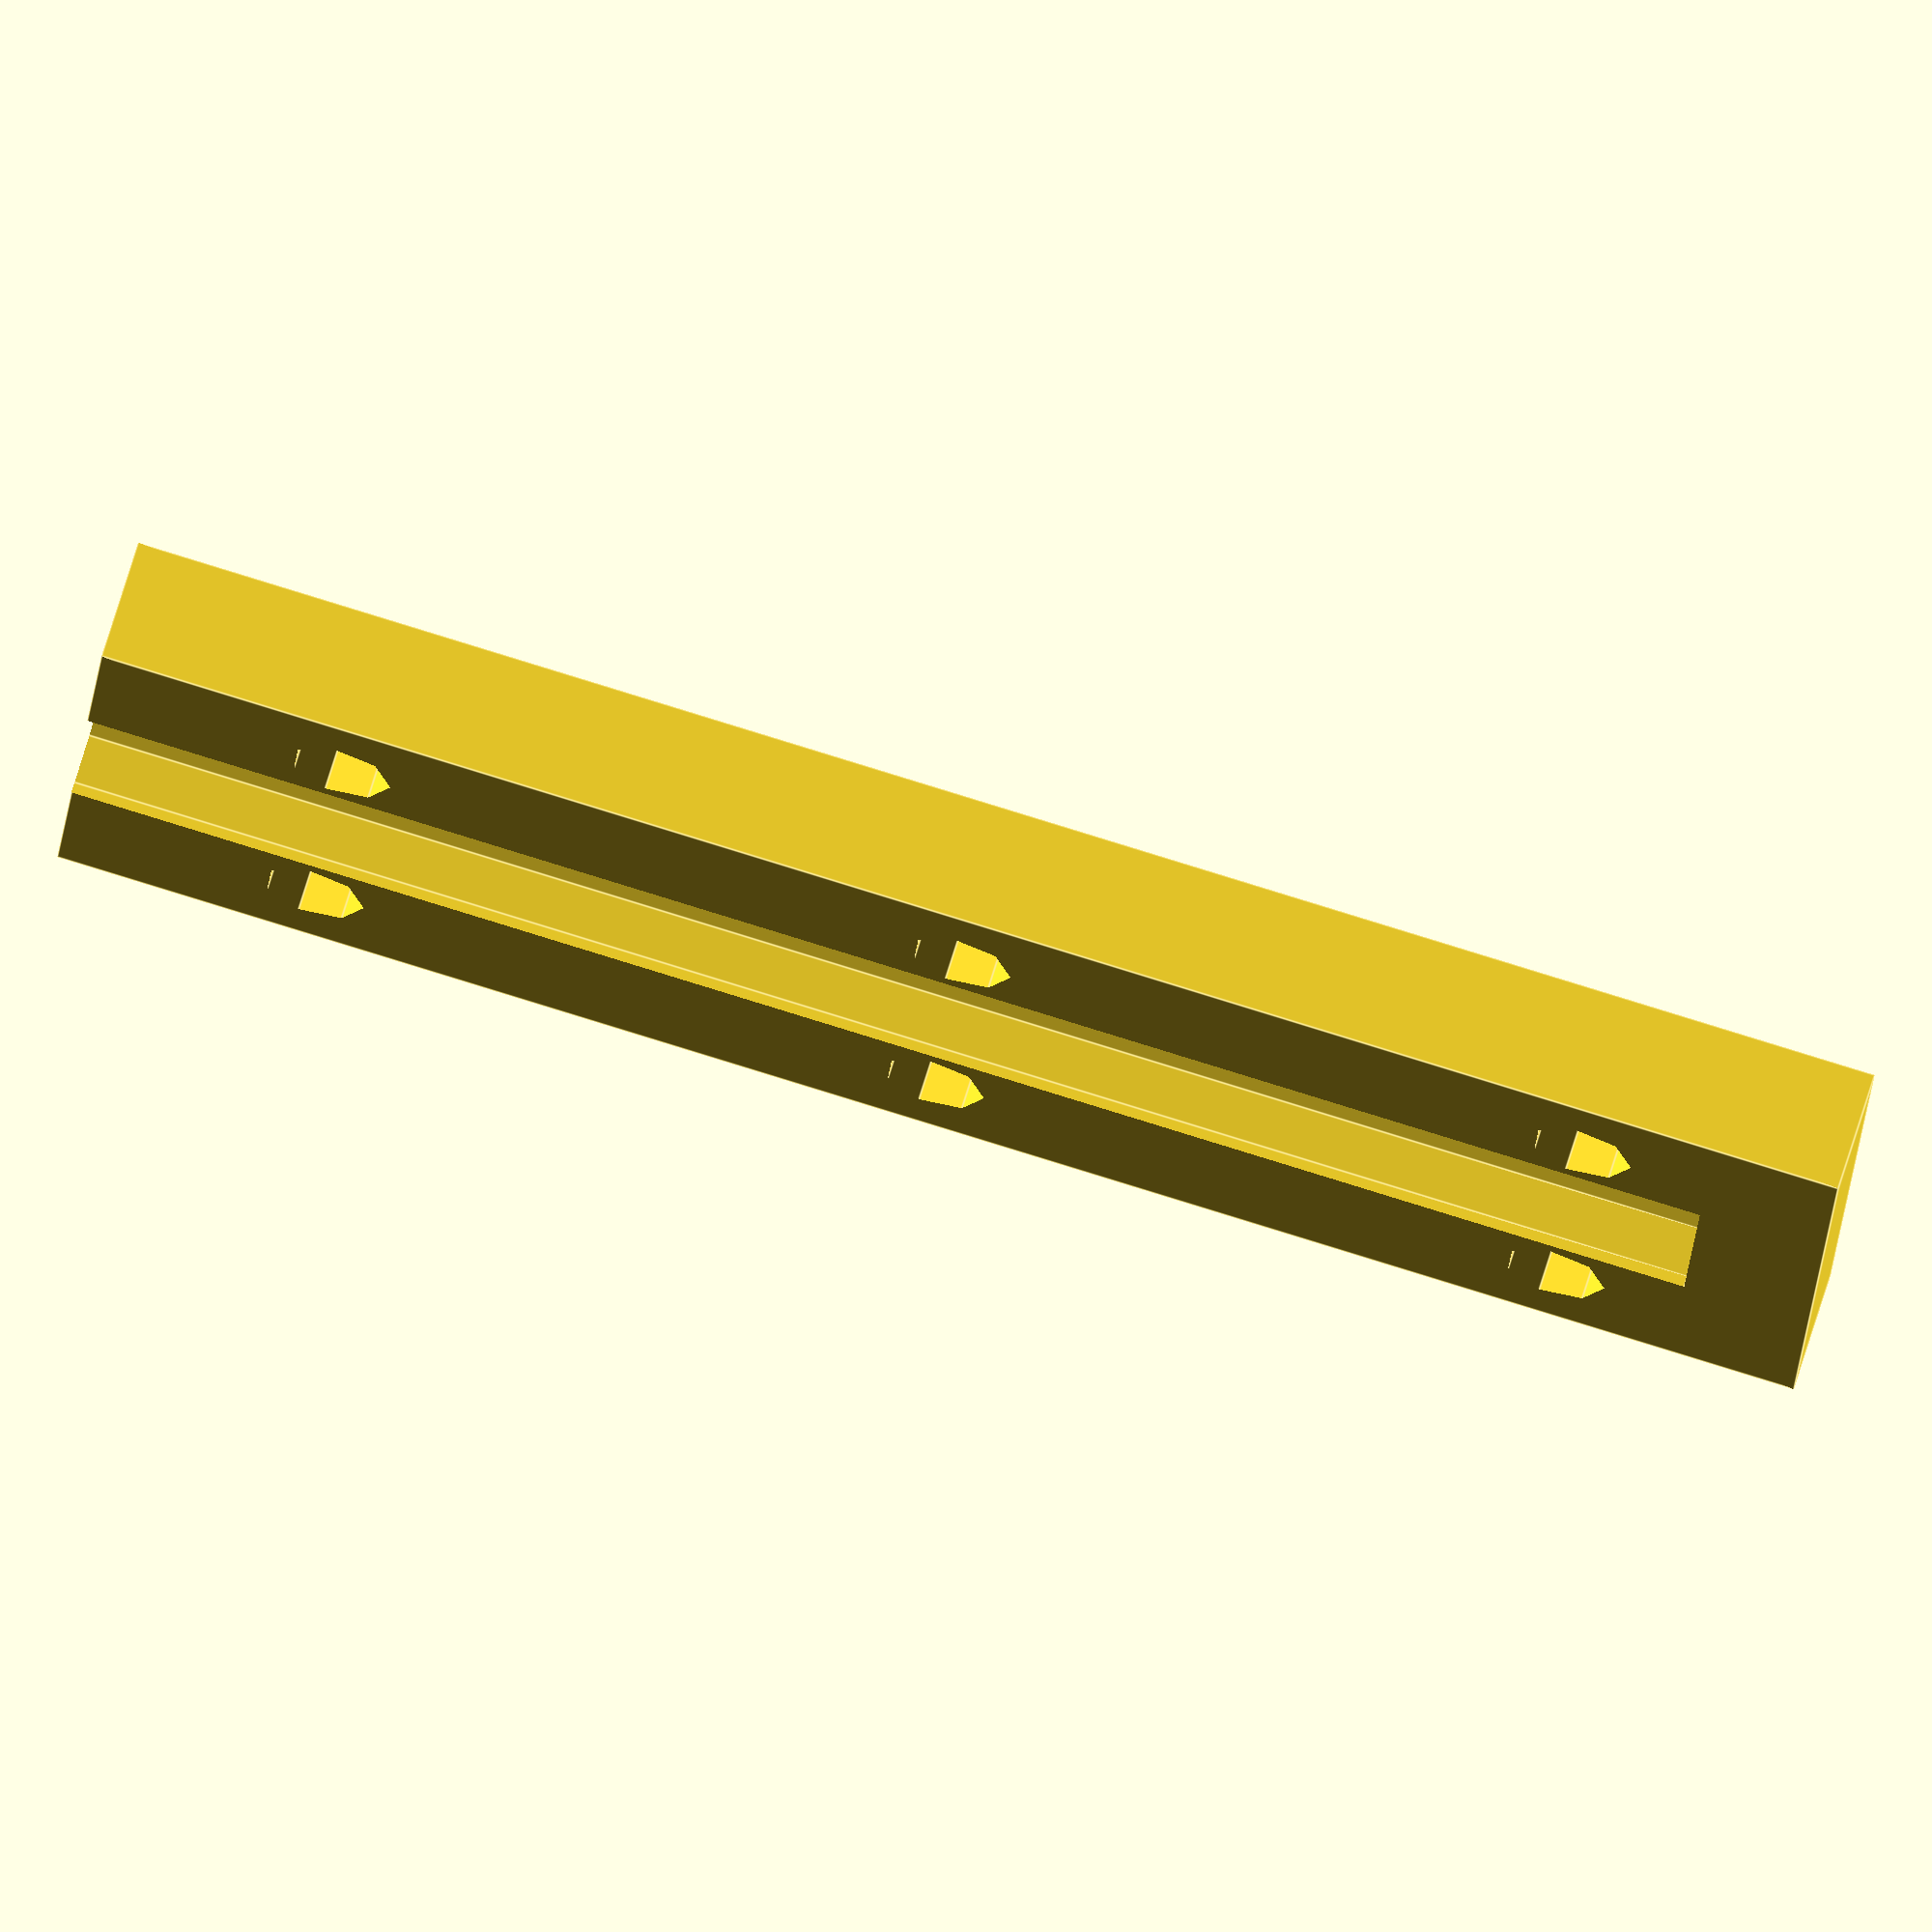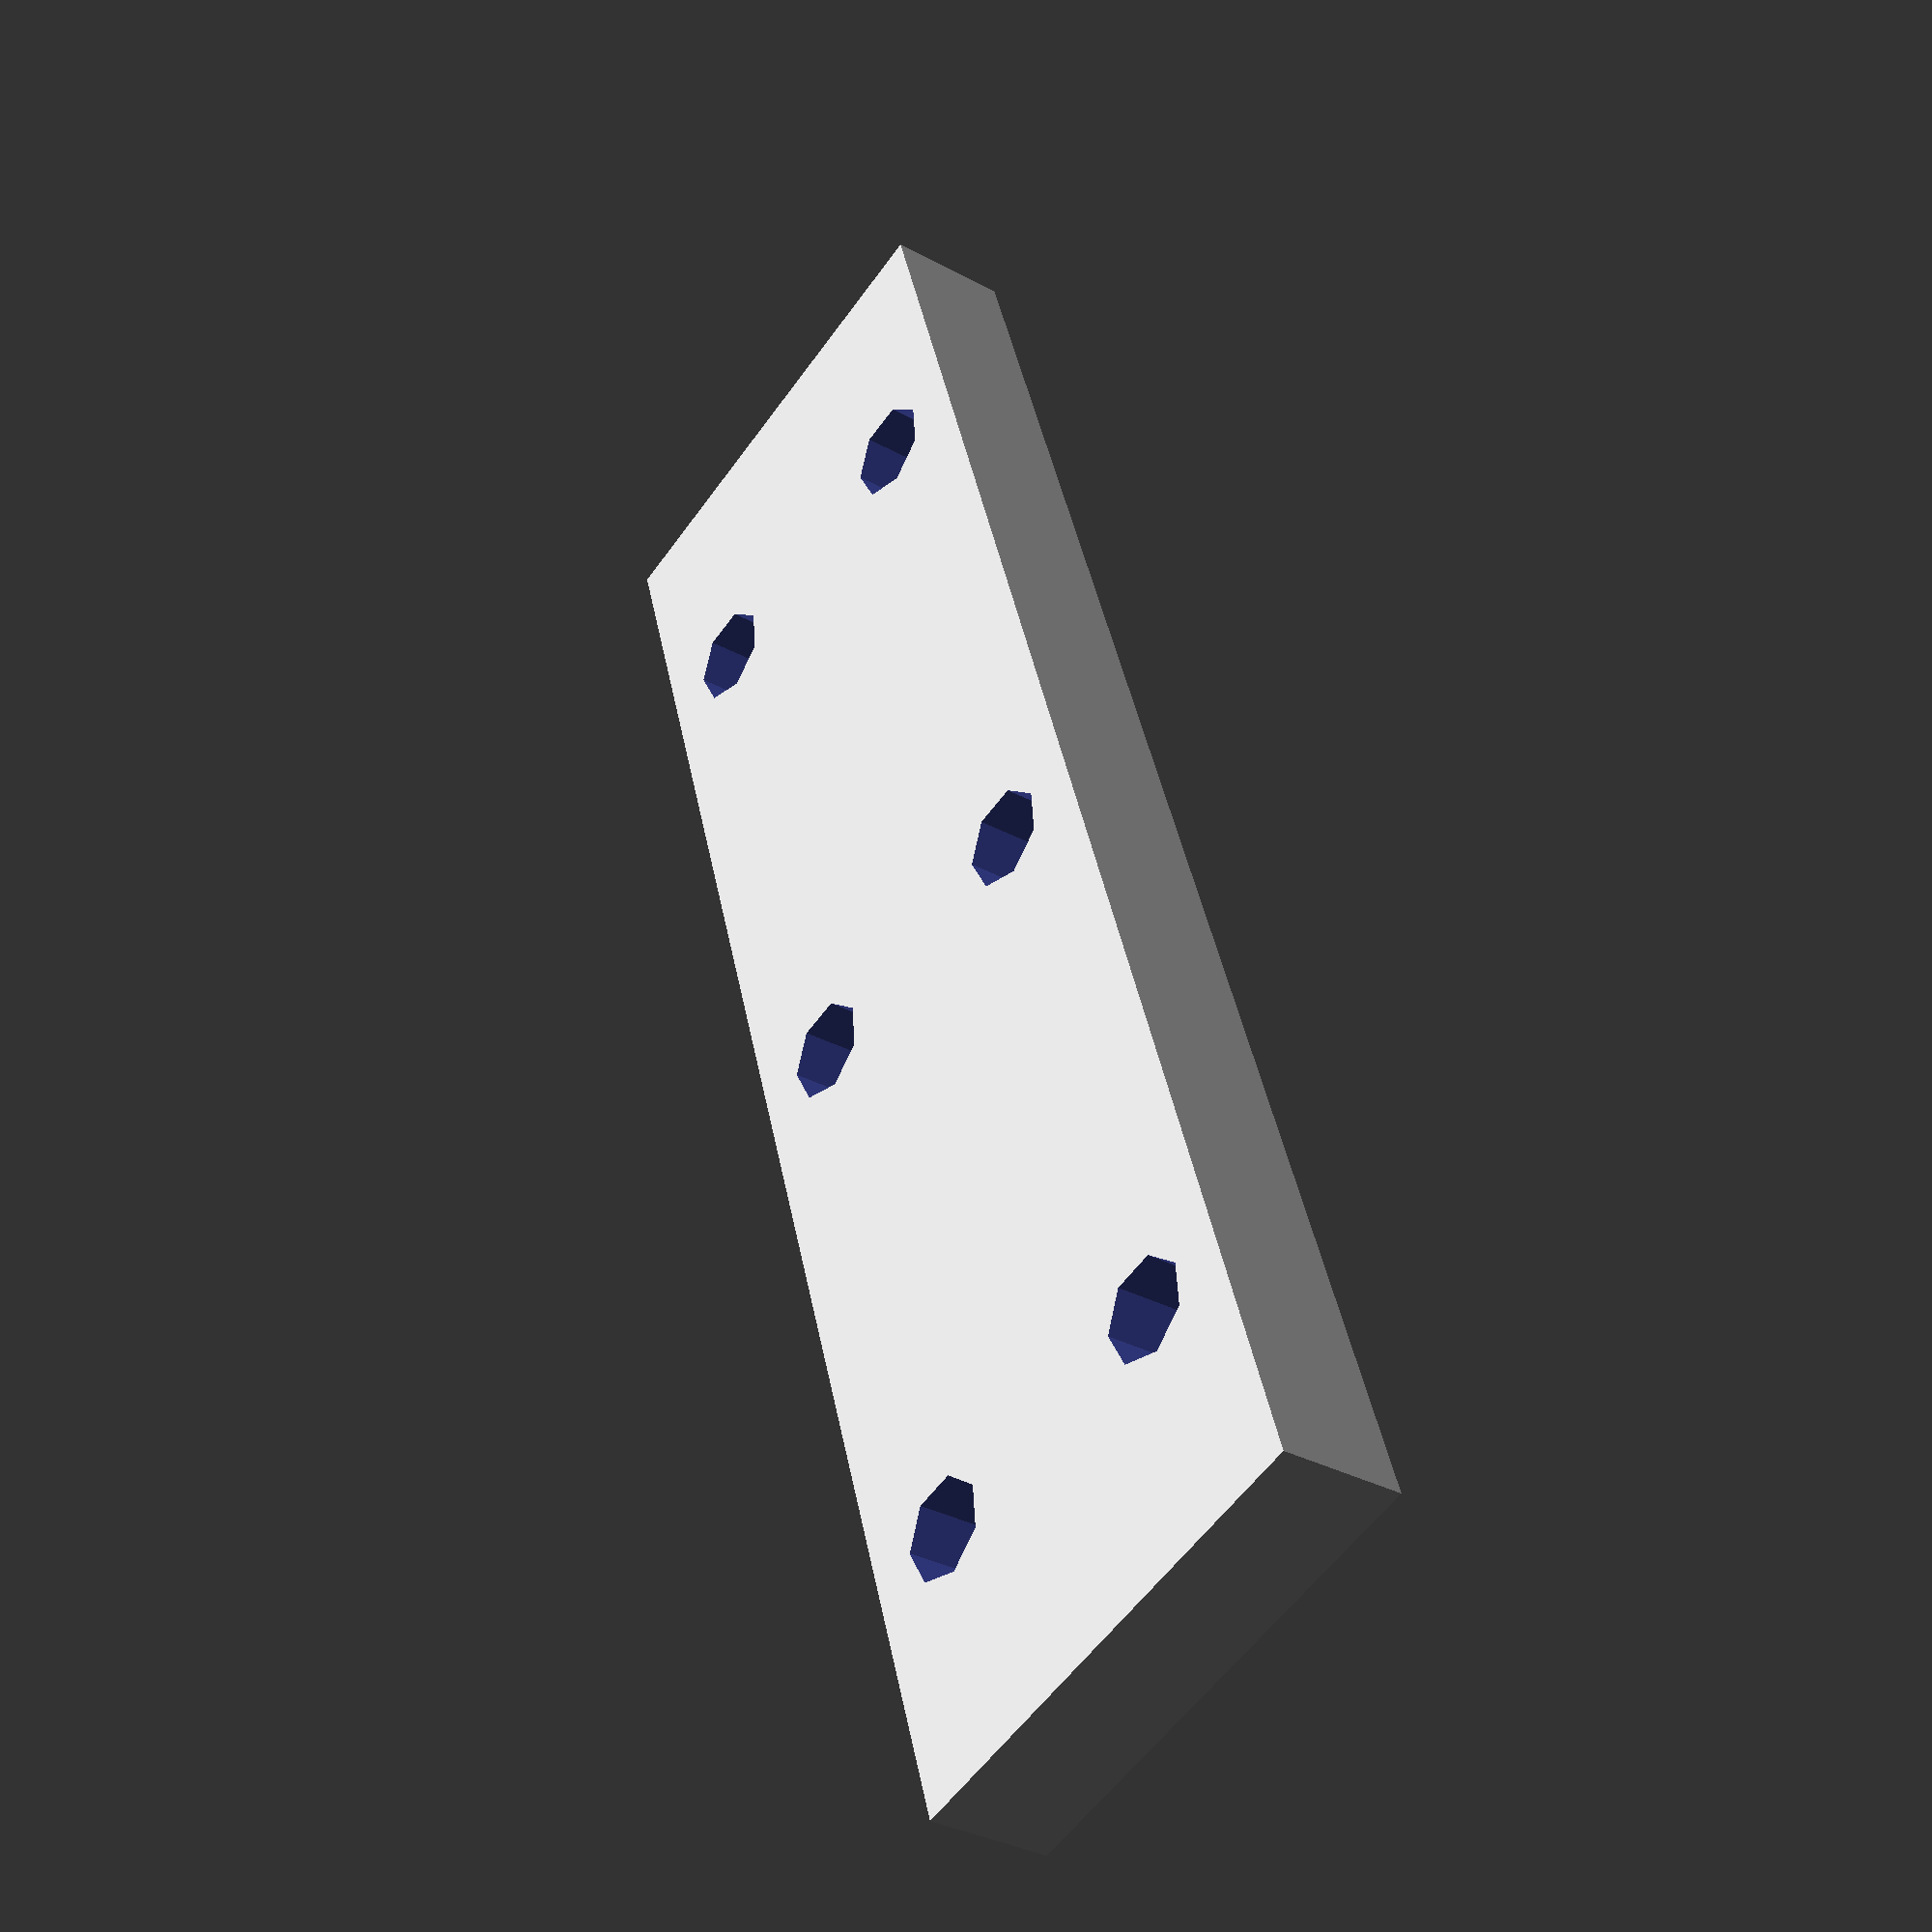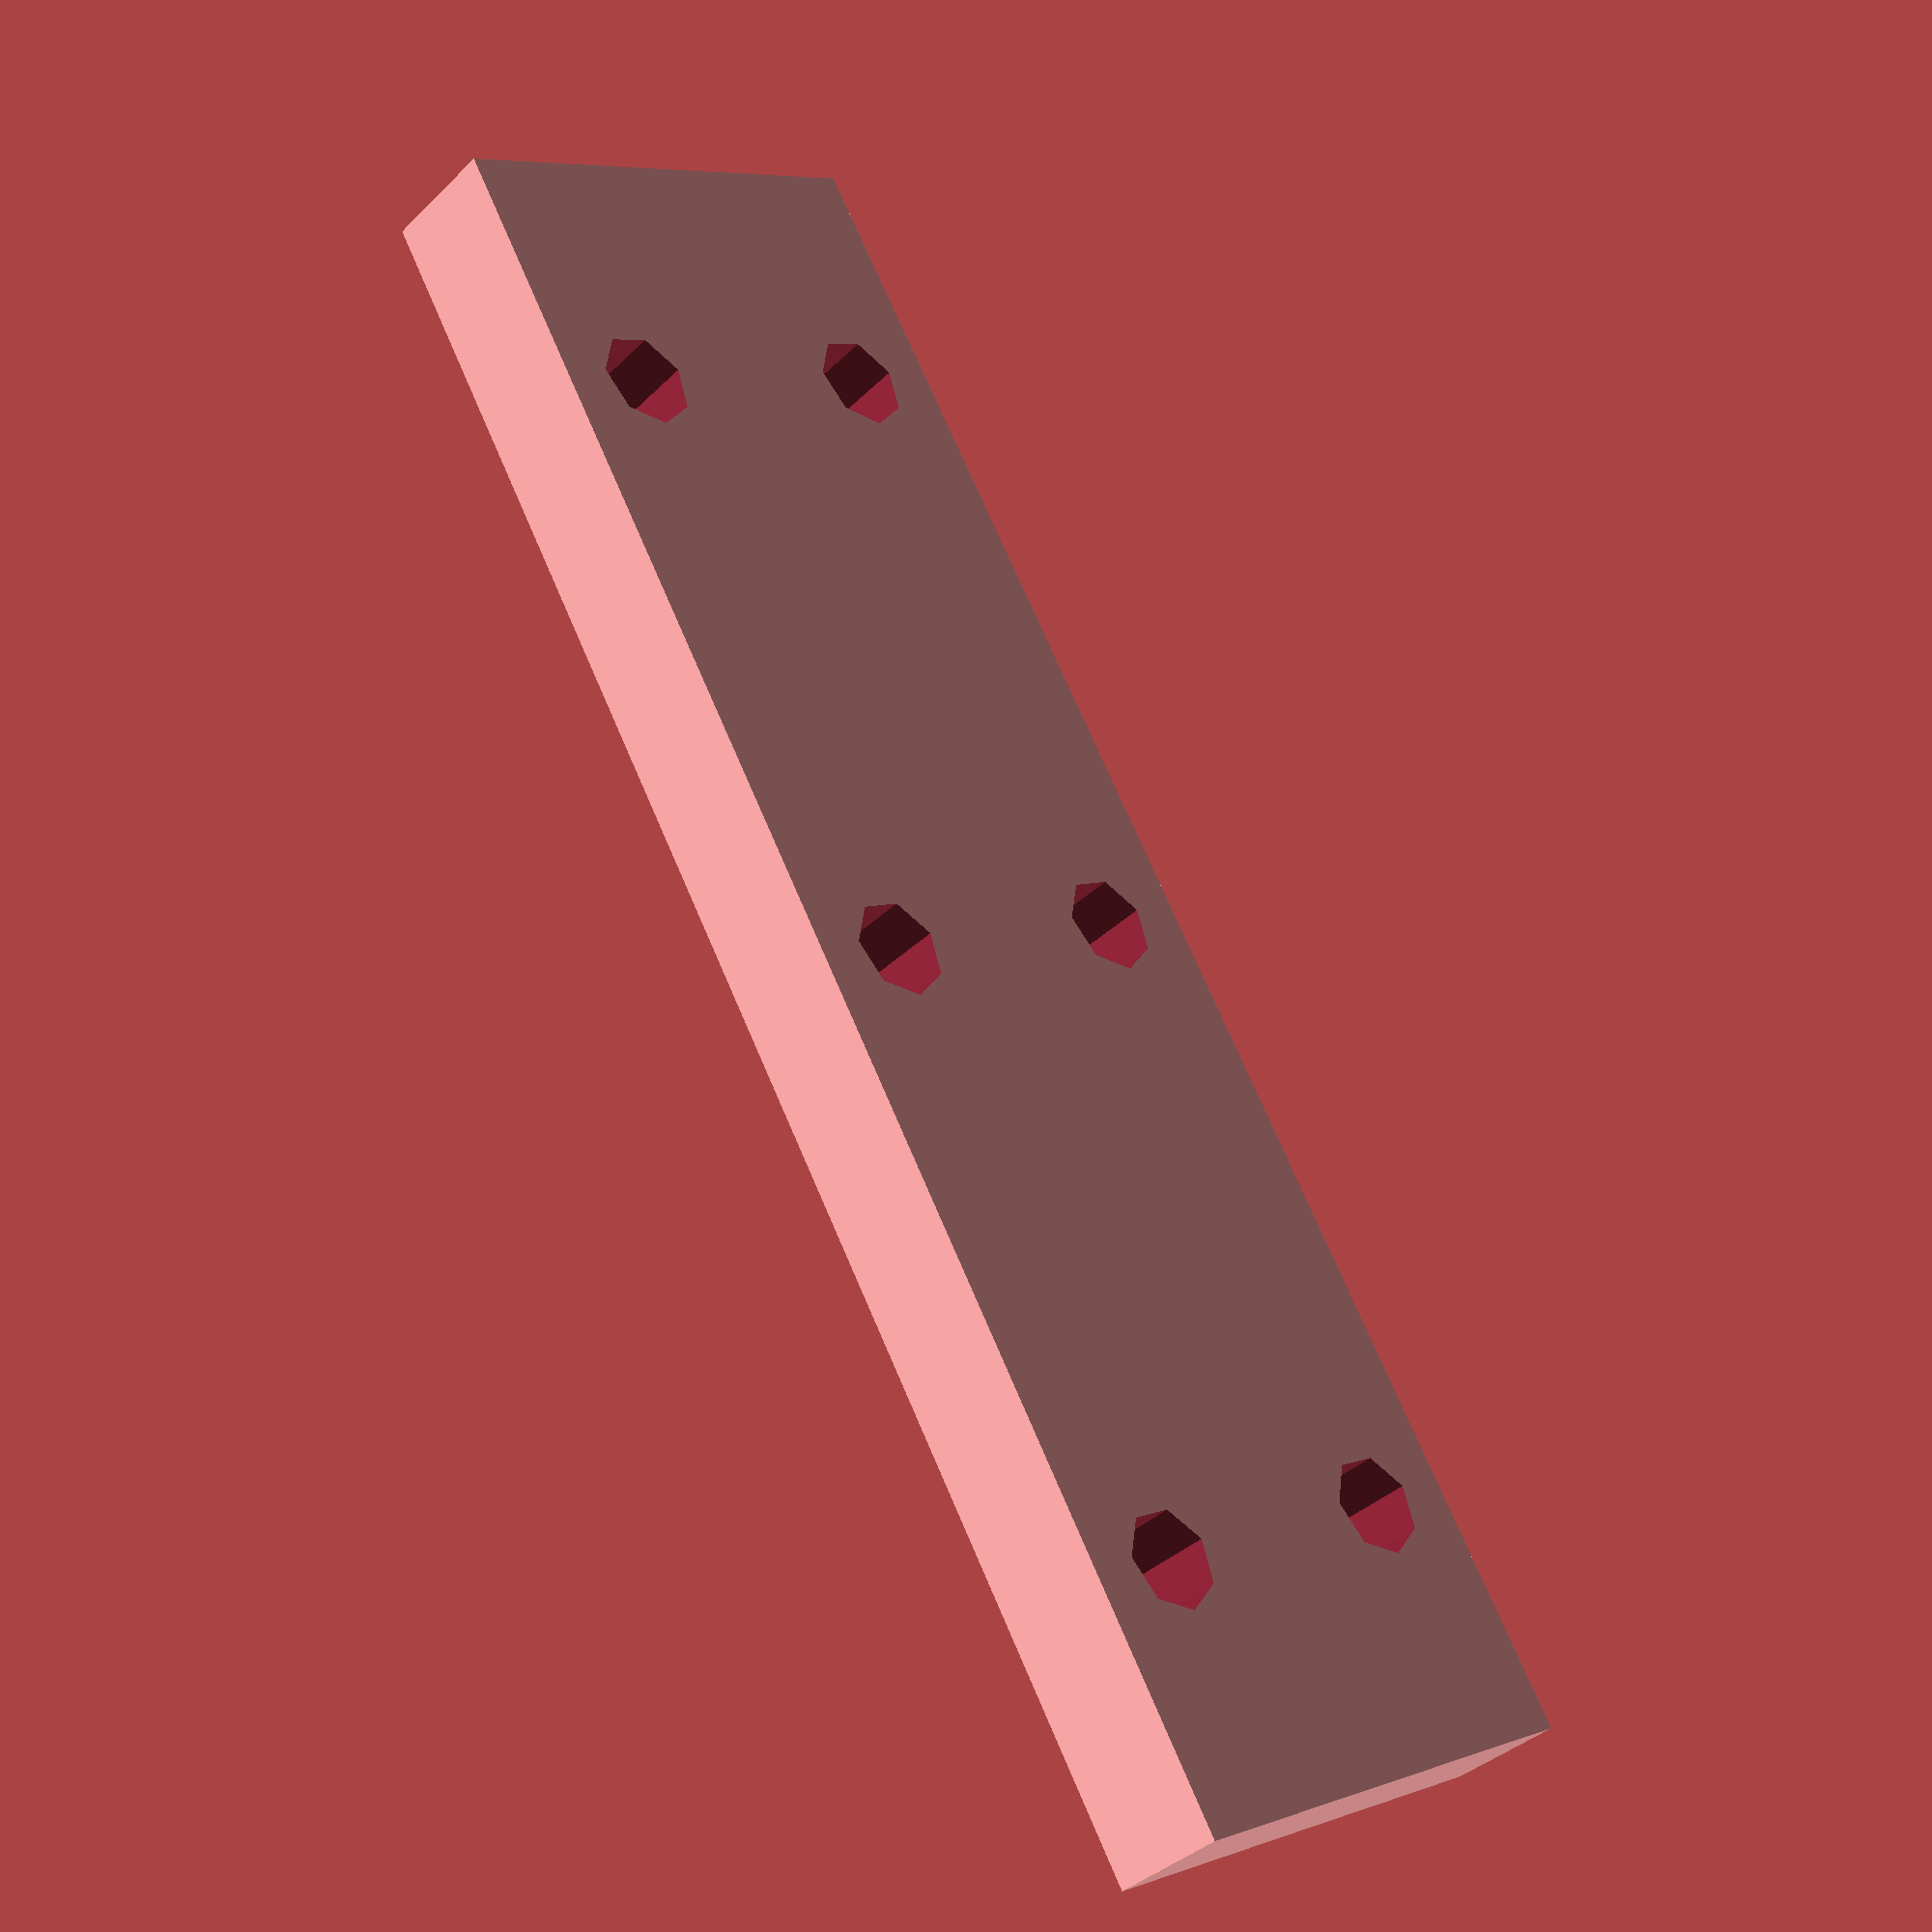
<openscad>
module tail_front(){
  difference(){
  scale([0.6,0.3,0.6])
  linear_extrude(file = "tail/front.dxf",height = 200, convexity = 10);

  union(){
    translate([110,60,-1])
    cube([36,70,20]);
    translate([110,60,101])
    cube([36,70,20]);
    translate([110,60,30])
    cube([16,70,60]);

  }
}

}

module tail_back(){

  difference(){
  scale([0.6,0.3,0.6])
  scale([0.6,1,1])
  translate([120,0,0])
  linear_extrude(file = "tail/back.dxf",height = 200, convexity = 10);
  union(){
    translate([110,60,18])
    cube([22,70,120-36]);
  }
}
}

module tail_rod(){
      translate([110, 0, -12])rotate([0,90,0])cylinder(r=3.7,h=370);
}

module tail_unstranlated(){
difference(){
union(){
  tail_front();
  tail_back();
}
    translate([120,65,-1])
cylinder(r=2,h=200);

}
}

module tail(){
  difference(){
    scale(0.8) translate([500,-65.2,-13]) tail_unstranlated();
    tail_rod();
  }
}

module tail_socket(){
  difference(){
    translate([450,0,-10]) cube([70,20,5],center=true);
    union(){
      tail_rod();
      translate([450,-6,-100]) cylinder(r=2,h=400);
     translate([475,-6,-100]) cylinder(r=2,h=400);
     translate([425,-6,-100]) cylinder(r=2,h=400);
     translate([450,6,-100]) cylinder(r=2,h=400);
     translate([475,6,-100]) cylinder(r=2,h=400);
     translate([425,6,-100]) cylinder(r=2,h=400);
    }
  }
}

module tail_socket_bottom(){
  back_wheel();
  difference(){
    translate([450,0,-17]) cube([70,20,5],center=true);
    union(){
      tail_rod();
      translate([450,-6,-100]) cylinder(r=2,h=400);
     translate([475,-6,-100]) cylinder(r=2,h=400);
     translate([425,-6,-100]) cylinder(r=2,h=400);
     translate([450,6,-100]) cylinder(r=2,h=400);
     translate([475,6,-100]) cylinder(r=2,h=400);
     translate([425,6,-100]) cylinder(r=2,h=400);
    }
  }
}

module back_wheel(){
difference(){
 translate([470,0,-28]) cube([20,6,20],center=true);
 translate([470-10,-6+12,-28-20]) rotate([0,45,0]) cube([40,40,40],center=true);
}
}

module elevator_fixed(){
difference(){
  union(){
    translate([500*0.8,48/0.7,-66]) rotate([90,0,0])
    scale([0.48,0.24,0.7]) linear_extrude(file = "tail/front.dxf",height = 200, convexity = 10);
  }
  union(){
    tail_rod();
    translate([450,-6,-100]) cylinder(r=2,h=400);
    translate([475,-6,-100]) cylinder(r=2,h=400);
    translate([425,-6,-100]) cylinder(r=2,h=400);
    translate([450,6,-100]) cylinder(r=2,h=400);
    translate([475,6,-100]) cylinder(r=2,h=400);
    translate([425,6,-100]) cylinder(r=2,h=400);
    translate([150,-200,-17-5/2]) cube([1000,1000,5]);
    translate([490,-60,-100]) cube([50,117,300]);
  }
}
}

module elevator(){
  difference(){
    translate([500*0.8-3+35,48/0.7,-66]) rotate([90,0,0]) scale([0.3,0.24,0.7])
  linear_extrude(file = "tail/back.dxf",height = 200, convexity = 10);
  union(){
    translate([150,-200,-17-5/2]) cube([1000,1000,5]);
    //translate([490,-60,-100]) cube([50,117,300]);
    translate([490,-90,-100]) cube([16,31,300]);
    translate([490,-60+117+1,-100]) cube([16,297,300]);
  }
}
  
}

tail();
//tail_rod();
tail_socket();
//tail_socket_bottom();

elevator_fixed();
elevator();


</openscad>
<views>
elev=294.3 azim=174.9 roll=196.4 proj=o view=edges
elev=33.2 azim=72.0 roll=53.2 proj=p view=solid
elev=36.9 azim=59.6 roll=321.3 proj=p view=solid
</views>
